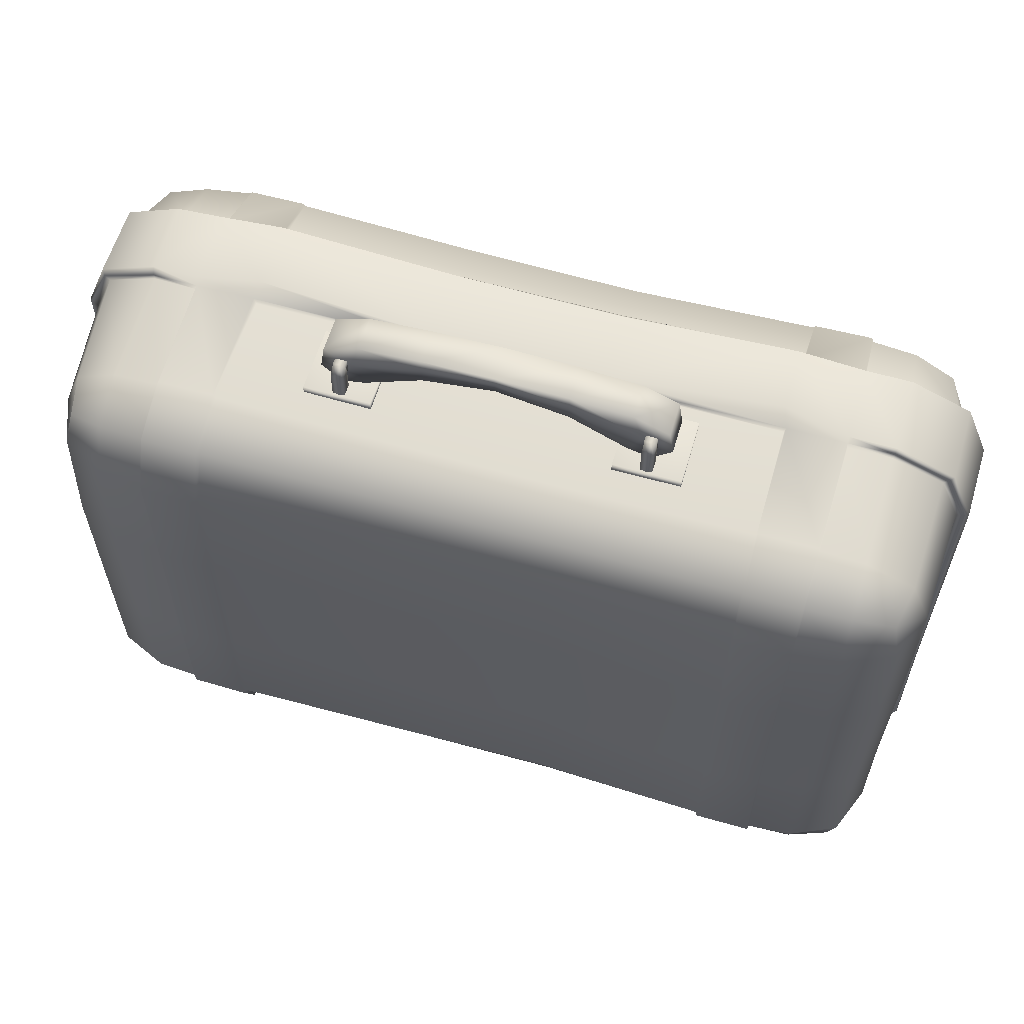
<metadata>
{"format":"obj","ext":"obj","renderer":"f3d","projection":"perspective","resolution":1024,"background":"white","views":[{"elev":60.4,"azim":16.4,"up":"+Z"}]}
</metadata>
<code>
g default
v -5.976 5.564 14.09
v -7.027 5.564 13.83
v -7.945 5.564 14.71
v -7.742 5.564 15.99
v -6.122 5.564 16.68
v -5.976 7.195 14.09
v -7.027 7.195 13.83
v -7.945 7.195 14.71
v -7.742 7.195 15.99
v -6.122 7.195 16.68
v -6.586 5.564 15.18
v -6.586 7.195 15.18
v 7.948 5.564 14.71
v 7.948 7.195 14.71
v 7.03 5.564 13.83
v 7.03 7.195 13.83
v 5.978 5.564 14.09
v 5.978 7.195 14.09
v 6.125 5.564 16.68
v 6.125 7.195 16.68
v 7.745 5.564 15.99
v 7.745 7.195 15.99
v 6.588 5.564 15.18
v 6.588 7.195 15.18
v 0.0013 7.195 17
v 0.0013 7.195 16.51
v 0.0013 7.195 16.03
v 0.0013 5.564 16.03
v 0.0013 5.564 16.51
v 0.0013 5.564 17
v 3.295 7.195 16.9
v 3.295 7.195 16.17
v 3.295 7.195 15.45
v 3.295 5.564 15.45
v 3.295 5.564 16.17
v 3.295 5.564 16.9
v -3.292 7.195 16.9
v -3.292 7.195 16.17
v -3.292 7.195 15.45
v -3.292 5.564 15.45
v -3.292 5.564 16.17
v -3.292 5.564 16.9
g polySurface4 loUV:polySurface1 medKit_01_group cryExportNode_medKit_01
f 13 23 15
f 17 15 23
f 2 1 11
f 2 11 3
f 3 11 4
f 4 11 5
f 19 23 21
f 21 23 13
f 24 14 16
f 16 18 24
f 6 7 12
f 12 7 8
f 12 8 9
f 12 9 10
f 24 20 22
f 24 22 14
f 11 1 40 41
f 5 11 41 42
f 6 12 38 39
f 12 10 37 38
f 26 25 31 32
f 27 26 32 33
f 29 28 34 35
f 30 29 35 36
f 32 31 20 24
f 33 32 24 18
f 35 34 17 23
f 36 35 23 19
f 20 31 36 19
f 38 37 25 26
f 39 38 26 27
f 41 40 28 29
f 42 41 29 30
f 30 36 31 25
f 42 30 25 37
f 5 42 37 10
f 4 5 10 9
f 3 4 9 8
f 2 3 8 7
f 7 6 1 2
f 40 1 6 39
f 28 40 39 27
f 34 28 27 33
f 17 34 33 18
f 18 16 15 17
f 13 15 16 14
f 21 13 14 22
f 19 21 22 20
g default
v -19.88 3.413 9.966
v -19.1 1.278 9.977
v -17.06 0.1193 10.03
v -17.05 1.118 12.28
v -17.04 3.379 13.16
v -19.02 3.407 12.06
v 17.06 0.2156 10.02
v 19.3 1.139 10.03
v 20.21 3.378 10
v 19.29 3.376 12.28
v 17.07 3.371 13.26
v 17.07 1.107 12.3
v -17.05 15.75 10.02
v -19.2 14.9 10.02
v -17.06 14.97 12.22
v 19.34 15.08 10.03
v 17.07 16.09 10.03
v 17.07 15.09 12.32
v -19.31 15.04 -10.03
v -17.07 16.02 -10.03
v -17.07 15.09 -12.32
v 17.1 14.33 -12.11
v 17.1 15.15 -9.918
v 19.36 14.26 -9.919
v -17.07 0.1197 -10.03
v -19.33 1.11 -10.03
v -20.22 3.378 -10.02
v -19.33 3.371 -12.29
v -17.07 3.37 -13.27
v -17.07 1.074 -12.32
v 20.18 3.38 -10.02
v 19.29 1.149 -10.02
v 17.06 0.1713 -10.03
v 17.07 1.056 -12.35
v 17.07 3.371 -13.28
v 19.29 3.387 -12.26
v -18.7 1.661 11.74
v 18.92 1.52 11.88
v -18.85 14.57 11.82
v 18.91 14.63 11.85
v -18.93 14.66 -11.89
v 18.87 13.88 -11.82
v -18.94 1.506 -11.89
v 18.9 1.524 -11.87
v -19.46 12.55 -12.42
v -20.44 12.54 -10.04
v -20.43 12.36 10.04
v -19.43 12.39 12.4
v -17.08 12.52 13.35
v 17.08 12.58 13.43
v 19.47 12.58 12.42
v 20.45 12.6 10.04
v 20.27 12.05 -9.977
v 19.4 11.89 -12.3
v 17.24 11.82 -13.37
v -17.08 12.57 -13.43
v -19.47 8.725 -12.42
v -20.44 8.729 -10.04
v -20.45 8.599 10.04
v -19.46 8.613 12.42
v -17.09 8.603 13.47
v 17.08 8.734 13.41
v 19.45 8.757 12.41
v 20.44 8.797 10.04
v 20.34 8.316 -10.03
v 19.43 8.203 -12.31
v 17.07 8.128 -13.41
v -17.09 8.705 -13.43
v -19.91 12.4 -12.86
v -19.9 8.87 -12.86
v -21.04 12.38 -10.1
v -21.04 8.883 -10.1
v -20.99 12.16 10.04
v -20.93 8.85 10.09
v -19.85 8.839 12.81
v -19.83 12.2 12.87
v -17.15 8.822 14.1
v -17.21 12.21 14.09
v 17.14 12.42 14.06
v 17.14 8.871 14.04
v 19.9 8.894 12.86
v 19.91 12.42 12.87
v 21.01 8.902 10.1
v 21.04 12.43 10.1
v 20.98 11.84 -10.24
v 20.98 8.525 -10.13
v 19.92 11.69 -12.82
v 19.83 8.411 -12.83
v 17.14 11.62 -14.1
v 17.29 8.275 -14.02
v -17.15 12.43 -14.07
v -17.15 8.851 -14.07
v 12.2 16.15 9.992
v 15.04 16.18 10.04
v -12.29 16.18 10.04
v -14.94 16.08 10.03
v -12.19 16.19 -10.04
v -14.99 16.13 -10.04
v 12.13 15.21 -10.02
v 14.91 15.1 -10.01
v -12.22 15.2 -12.43
v -15.01 15.17 -12.4
v 12.17 14.63 -12.13
v 14.95 14.56 -12.08
v -12.21 12.61 -13.51
v -15.06 12.62 -13.46
v -15.03 12.37 -14.68
v 12.19 12.09 -13.48
v 14.98 11.96 -13.48
v -12.3 12.37 -14.68
v 12.23 11.72 -14.69
v -15.03 8.948 -14.68
v 15.01 11.69 -14.68
v -12.3 8.948 -14.69
v 12.19 8.387 -14.57
v -12.21 8.672 -13.52
v -15.07 8.69 -13.49
v 15.05 8.309 -14.58
v -12.23 3.351 -13.43
v -15.03 3.362 -13.4
v 12.21 8.249 -13.63
v 14.98 8.14 -13.55
v 12.22 3.36 -13.44
v 15.02 3.361 -13.39
v -12.24 0.9618 -12.43
v -15.02 0.9877 -12.41
v 12.22 0.9636 -12.43
v 15.02 0.9962 -12.4
v -12.23 -0.03685 -10.04
v -15.03 0.002974 -10.04
v -12.19 -0.06183 10.04
v -15.03 0.01086 10.04
v 12.21 -0.01691 -10.04
v 15 0.0264 -10.04
v 12.27 -0.004845 10.04
v 15.01 0.004187 10.04
v -12.2 0.9652 12.43
v -15.02 1.029 12.37
v 12.28 0.9811 12.42
v 15.02 0.9865 12.41
v -12.21 3.356 13.43
v -15.02 3.368 13.3
v -12.17 8.569 13.53
v -15.06 8.574 13.48
v 12.27 3.361 13.41
v 15.02 3.361 13.4
v -15.03 8.793 14.15
v 12.24 8.693 13.45
v 15.08 8.702 13.43
v -12.05 9.117 14.53
v 12.04 9.218 14.63
v -15.03 12.38 14.03
v 15.03 8.862 14.06
v -12.06 12.18 14.63
v 12.03 12.2 14.63
v -12.19 12.56 13.45
v -15.04 12.54 13.42
v 15.03 12.42 14.06
v 12.23 12.58 13.41
v 15.08 12.6 13.43
v -12.24 15.2 12.42
v -14.95 15.18 12.41
v 12.28 15.19 12.42
v 15.01 15.18 12.41
v -15.05 12.55 -13.73
v -17.11 12.53 -13.71
v -19.68 12.53 -12.64
v -20.76 12.53 -10.07
v -20.76 12.37 10.07
v -19.68 12.39 12.64
v -17.11 12.39 13.72
v -14.94 12.52 13.7
v -12.3 12.53 13.71
v 12.3 12.53 13.71
v 15.04 12.56 13.72
v 17.11 12.56 13.71
v 19.68 12.57 12.64
v 20.76 12.59 10.07
v 20.6 11.99 -10.05
v 19.61 11.88 -12.55
v 17.26 11.78 -13.7
v 14.94 11.9 -13.76
v 12.23 12.01 -13.74
v -12.3 12.59 -13.76
v -19.68 8.743 -12.64
v -17.11 8.743 -13.71
v -15.05 8.72 -13.72
v -12.29 8.69 -13.74
v 12.25 8.317 -13.8
v 14.97 8.216 -13.76
v 17.21 8.186 -13.73
v 19.65 8.287 -12.53
v 20.88 8.4 -10.09
v 20.75 8.806 10.07
v 19.68 8.781 12.64
v 17.11 8.775 13.71
v 15.03 8.743 13.71
v 12.3 8.743 13.71
v -12.29 8.618 13.79
v -15.04 8.619 13.72
v -17.11 8.623 13.72
v -19.69 8.625 12.65
v -20.83 8.662 10.07
v -20.76 8.741 -10.07
v 14.96 16.4 10.07
v 12.29 16.39 10.04
v 14.82 15.33 -10.04
v 12.22 15.42 -10.12
v 12.34 15.25 12.47
v 14.94 15.29 12.52
v 14.87 14.75 -12.21
v 12.28 14.74 -12.36
v -14.89 16.11 10.05
v -12.33 16.19 10.05
v -12.3 16.39 -10.06
v -14.92 16.34 -10.06
v -12.33 15.34 -12.56
v -14.94 15.31 -12.55
v -12.34 15.24 12.49
v -14.88 15.22 12.47
v -12.32 3.338 -13.62
v -14.97 3.335 -13.6
v -12.34 0.832 -12.56
v -14.95 0.8446 -12.56
v -12.33 -0.2304 -10.06
v -14.96 -0.206 -10.06
v -12.31 -0.2732 10.07
v -14.89 -0.2433 10.07
v -12.32 0.8082 12.59
v -14.9 0.8459 12.55
v -12.32 3.336 13.62
v -14.88 3.341 13.58
v 14.95 3.336 -13.61
v 12.32 3.337 -13.63
v 14.95 0.8657 -12.57
v 12.33 0.8381 -12.56
v 14.94 -0.1749 -10.06
v 12.31 -0.1879 -10.06
v 14.94 -0.1346 10.06
v 12.37 -0.1501 10.06
v 14.94 0.8681 12.54
v 12.36 0.8778 12.53
v 14.99 3.346 13.58
v 12.32 3.338 13.57
v -3.97 16.13 -10.03
v 3.953 15.97 -10.02
v -2.063 16.26 -2.124
v -2.06 16.22 2.017
v 2.073 16.23 2.021
v 2.07 16.28 -2.158
v -3.969 16.04 10.03
v 3.971 16.05 10.02
v 3.97 14.99 12.21
v -3.971 15.04 12.26
v 3.97 12.49 13.4
v -3.971 12.5 13.39
v 3.971 12.49 13.71
v -3.97 12.48 13.71
v 3.992 12.27 13.93
v -3.988 12.27 14.02
v 3.977 8.9 13.99
v -3.99 8.903 14.02
v 3.97 8.72 13.71
v -3.97 8.694 13.71
v 3.97 8.714 13.4
v -3.97 8.684 13.41
v 3.971 3.371 13.23
v -3.971 3.369 13.26
v 3.97 1.083 12.32
v -3.971 1.055 12.34
v 3.97 0.1027 10.03
v -3.971 0.06506 10.03
v -3.97 0.006953 4.034
v -3.971 0.03348 -4.034
v 3.975 0.1695 -4.032
v 3.97 0.08033 4.035
v -3.972 0.1094 -10.03
v 3.973 0.2801 -10.01
v 3.973 1.146 -12.27
v -3.972 1.068 -12.33
v 3.97 3.371 -13.31
v -3.97 3.367 -13.32
v 3.968 8.703 -13.44
v -3.965 8.685 -13.43
v 3.971 8.771 -13.71
v -3.955 8.789 -13.73
v 3.977 8.84 -14.5
v -3.995 8.918 -14.56
v 3.965 12.35 -14.59
v -3.969 12.39 -14.59
v 3.968 12.5 -13.71
v -3.971 12.57 -13.71
v 3.972 12.56 -13.43
v -3.971 12.63 -13.46
v 3.962 15.07 -12.31
v -3.97 15.14 -12.37
v 12.03 15.21 -3.954
v 12.1 16.02 3.998
v 12.11 15.43 -3.977
v 12.2 16.25 4.023
v 14.74 15.49 -3.993
v 14.85 16.29 4.05
v 14.86 15.27 -3.984
v 15.01 16.03 4.046
v 17.06 15.43 -4.012
v 17.07 16.02 4.043
v 19.08 14.74 -4.029
v 19.27 15 4.043
v 20.25 12.25 -3.934
v 20.25 12.63 4.005
v 20.62 12.23 -4.008
v 20.76 12.57 4.033
v 20.89 12.17 -4.024
v 20.97 12.41 4.041
v 20.96 8.829 -4.037
v 20.99 8.93 4.033
v 20.82 8.6 -4.028
v 20.75 8.831 4.029
v 20.36 8.546 -4.023
v 20.43 8.817 4.031
v 20.14 3.376 -4.033
v 20.24 3.379 4.037
v 19.26 1.185 -4.036
v 19.26 1.189 4.039
v 17.06 0.2178 -4.038
v 17.06 0.2409 4.034
v 14.98 0.03906 -4.034
v 14.97 0.009428 4.035
v 14.91 -0.1805 -4.032
v 14.92 -0.1347 4.034
v 12.3 -0.2901 -4.034
v 12.33 -0.1778 4.035
v 12.16 -0.0827 -4.036
v 12.23 -0.01049 4.035
v -12.16 -0.0751 -4.034
v -12.12 -0.0939 4.033
v -12.29 -0.3304 -4.034
v -12.29 -0.3573 4.034
v -14.92 -0.2956 -4.035
v -14.89 -0.2933 4.034
v -15.04 -0.04989 -4.035
v -15.04 -0.08309 4.034
v -17.08 0.03038 -4.034
v -17.08 -0.01504 4.034
v -19.34 1.094 -4.034
v -19.34 1.084 4.034
v -20.19 3.375 -4.037
v -20.15 3.373 4.034
v -20.45 8.682 -4.035
v -20.45 8.566 4.033
v -20.76 8.691 -4.035
v -20.85 8.649 4.033
v -21.01 8.857 -4.038
v -20.92 8.829 4.036
v -21 12.34 -4.04
v -20.91 12.26 4.036
v -20.75 12.47 -4.035
v -20.76 12.33 4.032
v -20.44 12.47 -4.036
v -20.43 12.33 4.033
v -19.25 14.99 -4.042
v -19.19 14.9 4.03
v -17.06 15.98 -4.038
v -17.05 15.79 4.03
v -15.01 16.04 -4.038
v -14.89 16.1 4.034
v -14.83 16.31 -4.038
v -14.84 16.13 4.032
v -12.3 16.35 -4.037
v -12.3 16.18 4.033
v -12.14 16.19 -4.033
v -12.3 16.18 4.034
v -2.035 16.24 -6.043
v 2.044 16.23 -6.065
v -2.005 16.15 6.02
v 2.007 16.17 6.023
v 5.929 16.11 2.008
v 5.84 16.16 -1.998
v -5.883 16.12 1.976
v -5.932 16.17 -2.007
v 1.886 16.61 -5.904
v -1.891 16.62 -5.906
v -1.906 16.68 -1.938
v 1.916 16.71 -1.964
v -1.889 16.61 1.89
v -5.764 16.56 -1.879
v -5.747 16.48 1.83
v 1.901 16.63 1.893
v -1.852 16.53 5.825
v 1.87 16.51 5.817
v 5.768 16.48 1.815
v 5.686 16.48 -1.858
v -8.608 7.902 13.34
v -5.484 7.902 13.34
v -8.608 4.778 13.34
v -5.484 4.778 13.34
v -8.595 4.791 13.76
v -5.497 4.791 13.76
v -8.595 7.89 13.76
v -5.497 7.89 13.76
v 5.478 7.902 13.34
v 8.602 7.902 13.34
v 5.478 4.778 13.34
v 8.602 4.778 13.34
v 5.49 4.791 13.76
v 8.589 4.791 13.76
v 5.49 7.89 13.76
v 8.589 7.89 13.76
g loUV:polySurface1 medKit_01_group cryExportNode_medKit_01 polySurface7
f 57 91 199 204
f 144 148 98 63
f 180 184 47 46
f 174 180 46 45
f 56 89 90 81
f 81 90 91 57
f 60 92 93 82
f 82 93 94 58
f 204 138 55 57
f 87 88 61 83
f 98 87 83 63
f 140 144 63 62
f 96 97 64 84
f 95 96 84 66
f 168 172 67 72
f 162 168 72 71
f 48 43 44 79
f 46 79 44 45
f 47 48 79 46
f 54 49 50 80
f 51 52 80 50
f 54 80 52 53
f 57 55 56 81
f 60 82 58 59
f 63 83 61 62
f 66 84 64 65
f 72 67 68 85
f 70 85 68 69
f 72 85 70 71
f 78 73 74 86
f 76 86 74 75
f 78 86 76 77
f 194 120 119 189
f 130 132 131 129
f 70 69 100 99
f 101 43 48 102
f 102 48 47 103
f 184 186 103 47
f 104 53 52 105
f 105 52 51 106
f 73 78 108 107
f 78 77 109 108
f 110 159 162 71
f 71 70 99 110
f 246 227 99 100
f 209 210 88 87
f 244 245 101 102
f 211 212 90 89
f 243 244 102 103
f 212 213 91 90
f 91 213 214 199
f 243 103 186 242
f 237 238 104 105
f 218 219 93 92
f 236 237 105 106
f 219 220 94 93
f 234 235 107 108
f 221 222 96 95
f 233 234 108 109
f 222 223 97 96
f 208 98 148 207
f 110 228 229 159
f 227 228 110 99
f 208 209 87 98
f 65 64 146 142
f 64 97 151 146
f 224 151 97 223
f 164 232 233 109
f 164 109 77 166
f 77 76 170 166
f 76 75 176 170
f 49 54 182 178
f 54 53 188 182
f 53 104 191 188
f 239 191 104 238
f 122 121 200 195
f 202 217 218 92
f 202 92 60 206
f 60 59 136 206
f 247 248 251 252
f 256 255 262 261
f 258 257 259 260
f 250 249 253 254
f 260 259 226 207
f 254 253 224 225
f 264 229 230 263
f 264 263 265 266
f 231 232 275 276
f 276 275 277 278
f 266 265 267 268
f 278 277 279 280
f 270 269 271 272
f 282 281 283 284
f 272 271 273 274
f 284 283 285 286
f 273 241 242 274
f 285 239 240 286
f 192 196 194 189
f 195 200 197 193
f 214 215 261 262
f 216 217 252 251
f 133 208 207 149
f 111 209 208 133
f 113 210 209 111
f 118 212 211 115
f 120 213 212 118
f 213 120 194 214
f 214 194 196 215
f 216 197 200 217
f 217 200 121 218
f 124 219 218 121
f 126 220 219 124
f 129 222 221 127
f 131 223 222 129
f 155 224 223 131
f 153 225 224 155
f 149 207 226 152
f 134 228 227 112
f 228 134 154 229
f 229 154 156 230
f 231 157 160 232
f 232 160 132 233
f 130 234 233 132
f 128 235 234 130
f 123 237 236 125
f 122 238 237 123
f 195 239 238 122
f 193 240 239 195
f 189 242 241 192
f 119 243 242 189
f 117 244 243 119
f 116 245 244 117
f 112 227 246 114
f 248 135 205 251
f 247 252 206 136
f 249 142 146 253
f 250 254 145 141
f 253 146 151 224
f 254 225 150 145
f 217 202 206 252
f 216 251 205 201
f 255 138 204 262
f 257 139 143 259
f 258 260 144 140
f 259 143 147 226
f 260 207 148 144
f 215 198 203 261
f 214 262 204 199
f 256 261 203 137
f 230 158 161 263
f 159 229 264 162
f 263 161 167 265
f 264 266 168 162
f 265 167 171 267
f 266 268 172 168
f 269 173 179 271
f 270 272 180 174
f 271 179 183 273
f 272 274 184 180
f 185 241 273 183
f 242 186 184 274
f 232 164 166 275
f 163 231 276 165
f 275 166 170 277
f 276 278 169 165
f 277 170 176 279
f 278 280 175 169
f 281 178 182 283
f 282 284 181 177
f 283 182 188 285
f 284 286 187 181
f 191 239 285 188
f 240 190 187 286
f 415 139 422 289
f 342 340 135 248
f 342 248 247 344
f 346 344 247 136
f 348 346 136 59
f 350 348 59 58
f 58 94 352 350
f 354 352 94 220
f 356 354 220 126
f 360 358 125 236
f 362 360 236 106
f 364 362 106 51
f 366 364 51 50
f 368 366 50 49
f 370 368 49 178
f 372 370 178 281
f 282 374 372 281
f 376 374 282 177
f 380 378 173 269
f 270 382 380 269
f 384 382 270 174
f 386 384 174 45
f 388 386 45 44
f 390 388 44 43
f 43 101 392 390
f 394 392 101 245
f 396 394 245 116
f 116 115 398 396
f 400 398 115 211
f 402 400 211 89
f 402 89 56 404
f 406 404 56 55
f 408 406 55 138
f 410 408 138 255
f 410 255 256 412
f 414 412 256 137
f 417 137 293
f 338 287 288 337
f 426 423 424 425
f 425 428 429 427
f 294 418 417 293
f 295 294 293 296
f 295 296 298 297
f 299 297 298 300
f 301 299 300 302
f 305 303 304 306
f 307 305 306 308
f 309 307 308 310
f 309 310 312 311
f 311 312 314 313
f 314 315 318 313
f 317 375 376 318
f 320 319 322 321
f 321 322 324 323
f 323 324 326 325
f 327 325 326 328
f 329 327 328 330
f 330 332 331 329
f 333 331 332 334
f 335 333 334 336
f 335 336 338 337
f 341 339 340 342
f 341 342 344 343
f 345 343 344 346
f 347 345 346 348
f 349 347 348 350
f 349 350 352 351
f 353 351 352 354
f 355 353 354 356
f 359 357 358 360
f 361 359 360 362
f 363 361 362 364
f 365 363 364 366
f 367 365 366 368
f 369 367 368 370
f 371 369 370 372
f 374 373 371 372
f 375 373 374 376
f 379 377 378 380
f 382 381 379 380
f 383 381 382 384
f 385 383 384 386
f 387 385 386 388
f 389 387 388 390
f 389 390 392 391
f 393 391 392 394
f 395 393 394 396
f 396 398 397 395
f 399 397 398 400
f 401 399 400 402
f 401 402 404 403
f 405 403 404 406
f 407 405 406 408
f 409 407 408 410
f 409 410 412 411
f 413 411 412 414
f 426 425 427 430
f 316 317 318 315
f 287 139 415
f 139 257 411 413
f 258 409 411 257
f 258 140 407 409
f 140 62 405 407
f 62 61 403 405
f 61 88 401 403
f 88 210 399 401
f 210 113 397 399
f 395 397 113 114
f 114 246 393 395
f 246 100 391 393
f 389 391 100 69
f 69 68 387 389
f 68 67 385 387
f 67 172 383 385
f 172 268 381 383
f 381 268 267 379
f 267 171 377 379
f 316 319 320 317
f 175 280 373 375
f 373 280 279 371
f 279 176 369 371
f 176 75 367 369
f 75 74 365 367
f 74 73 363 365
f 73 107 361 363
f 107 235 359 361
f 235 128 357 359
f 127 221 353 355
f 221 95 351 353
f 349 351 95 66
f 66 65 347 349
f 65 142 345 347
f 142 249 343 345
f 250 341 343 249
f 250 141 339 341
f 416 288 287 415
f 290 421 137 417
f 432 430 427 431
f 419 291 418 135
f 135 418 294
f 288 416 141
f 141 416 292 420
f 433 434 426 430
f 137 421 414
f 296 293 137 203
f 203 198 298 296
f 198 215 300 298
f 215 196 302 300
f 304 302 196 192
f 192 241 306 304
f 241 185 308 306
f 310 308 185 183
f 183 179 312 310
f 179 173 314 312
f 378 315 314 173
f 377 316 315 378
f 171 319 316 377
f 171 167 322 319
f 167 161 324 322
f 161 158 326 324
f 158 230 328 326
f 230 156 330 328
f 152 226 334 332
f 226 147 336 334
f 147 143 338 336
f 143 139 287 338
f 422 139 413
f 422 413 414 421
f 423 416 415 424
f 424 415 289 425
f 416 423 426 292
f 425 289 422 428
f 428 422 421 429
f 290 427 429 421
f 427 290 417 431
f 418 432 431 417
f 291 430 432 418
f 419 433 430 291
f 420 434 433 419
f 434 420 292 426
f 131 132 160 155
f 155 160 157 153
f 332 330 156 152
f 152 156 154 149
f 154 134 133 149
f 111 133 134 112
f 113 111 112 114
f 118 115 116 117
f 120 118 117 119
f 302 304 303 301
f 124 121 122 123
f 126 124 123 125
f 126 125 358 356
f 356 358 357 355
f 355 357 128 127
f 129 127 128 130
f 205 135 294 295
f 297 201 205 295
f 297 299 216 201
f 299 301 197 216
f 197 301 303 193
f 303 305 240 193
f 305 307 190 240
f 187 190 307 309
f 311 181 187 309
f 313 177 181 311
f 318 376 177 313
f 320 175 375 317
f 321 169 175 320
f 323 165 169 321
f 325 163 165 323
f 325 327 231 163
f 327 329 157 231
f 157 329 331 153
f 331 333 225 153
f 333 335 150 225
f 337 145 150 335
f 288 141 145 337
f 339 141 420
f 339 420 419 340
f 340 419 135
f 439 437 438 440
f 441 439 440 442
f 435 437 439 441
f 440 438 436 442
f 436 435 441 442
f 447 445 446 448
f 449 447 448 450
f 443 445 447 449
f 448 446 444 450
f 444 443 449 450
g default
v 6.713 7.804 15.06
v 6.713 4.885 15.06
v 7.248 7.804 15.06
v 7.248 4.885 15.06
v 6.713 5.287 15.47
v 6.713 7.402 15.47
v 7.248 7.402 15.47
v 7.248 5.287 15.47
v 7.26 7.802 13.18
v 7.26 7.245 13.18
v 6.701 7.245 13.18
v 6.701 7.802 13.18
v 6.701 5.444 13.18
v 7.26 5.444 13.18
v 7.26 4.886 13.18
v 6.701 4.886 13.18
v 7.276 7.269 14.81
v 7.276 7.151 14.93
v 6.685 7.269 14.81
v 6.685 7.151 14.93
v 7.276 5.42 14.81
v 7.276 5.538 14.93
v 6.685 5.42 14.81
v 6.685 5.538 14.93
v 6.98 7.848 13.18
v 6.98 7.836 15.08
v 6.98 7.415 15.5
v 6.98 5.274 15.5
v 6.98 4.852 15.08
v 6.98 4.841 13.18
v -7.252 7.804 15.06
v -7.252 4.885 15.06
v -6.716 7.804 15.06
v -6.716 4.885 15.06
v -7.252 5.287 15.47
v -7.252 7.402 15.47
v -6.716 7.402 15.47
v -6.716 5.287 15.47
v -6.704 7.802 13.18
v -6.704 7.245 13.18
v -7.264 7.245 13.18
v -7.264 7.802 13.18
v -7.264 5.444 13.18
v -6.704 5.444 13.18
v -6.704 4.886 13.18
v -7.264 4.886 13.18
v -6.689 7.269 14.81
v -6.689 7.151 14.93
v -7.279 7.269 14.81
v -7.279 7.151 14.93
v -6.689 5.42 14.81
v -6.689 5.538 14.93
v -7.279 5.42 14.81
v -7.279 5.538 14.93
v -6.984 7.848 13.18
v -6.984 7.836 15.08
v -6.984 7.415 15.5
v -6.984 5.274 15.5
v -6.984 4.852 15.08
v -6.984 4.841 13.18
g loUV:polySurface1 medKit_01_group cryExportNode_medKit_01 polySurface8
f 457 453 476 477
f 474 455 456 470
f 477 478 458 457
f 458 472 468 457
f 472 474 470 468
f 453 467 460 459
f 467 469 461 460
f 475 476 453 459
f 473 471 464 463
f 465 454 479 480
f 466 452 473 463
f 461 469 451 462
f 471 454 465 464
f 454 458 478 479
f 467 468 470 469
f 472 471 473 474
f 467 453 457 468
f 469 470 456 451
f 471 472 458 454
f 473 452 455 474
f 462 451 476 475
f 477 476 451 456
f 456 455 478 477
f 479 478 455 452
f 479 452 466 480
f 487 483 506 507
f 504 485 486 500
f 507 508 488 487
f 488 502 498 487
f 502 504 500 498
f 483 497 490 489
f 497 499 491 490
f 505 506 483 489
f 503 501 494 493
f 495 484 509 510
f 496 482 503 493
f 491 499 481 492
f 501 484 495 494
f 484 488 508 509
f 497 498 500 499
f 502 501 503 504
f 497 483 487 498
f 499 500 486 481
f 501 502 488 484
f 503 482 485 504
f 492 481 506 505
f 507 506 481 486
f 486 485 508 507
f 509 508 485 482
f 509 482 496 510

</code>
